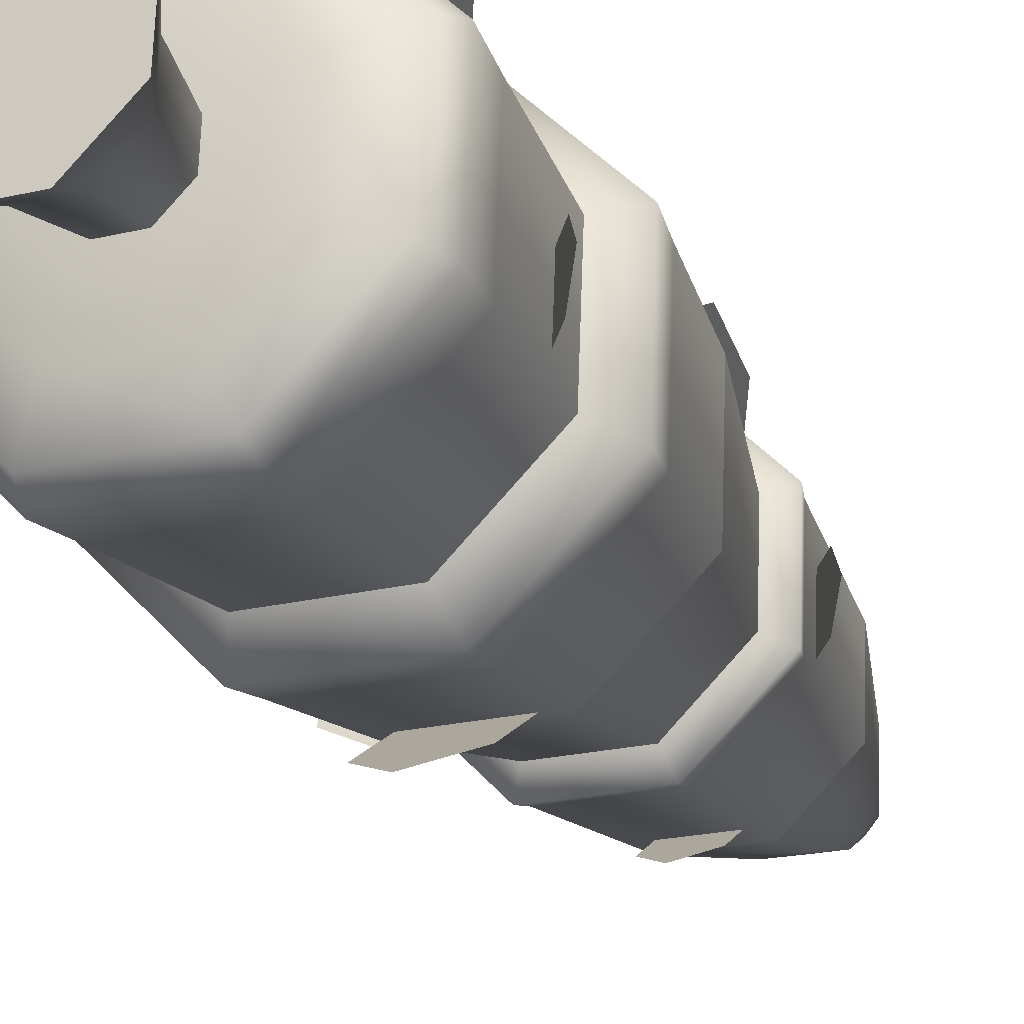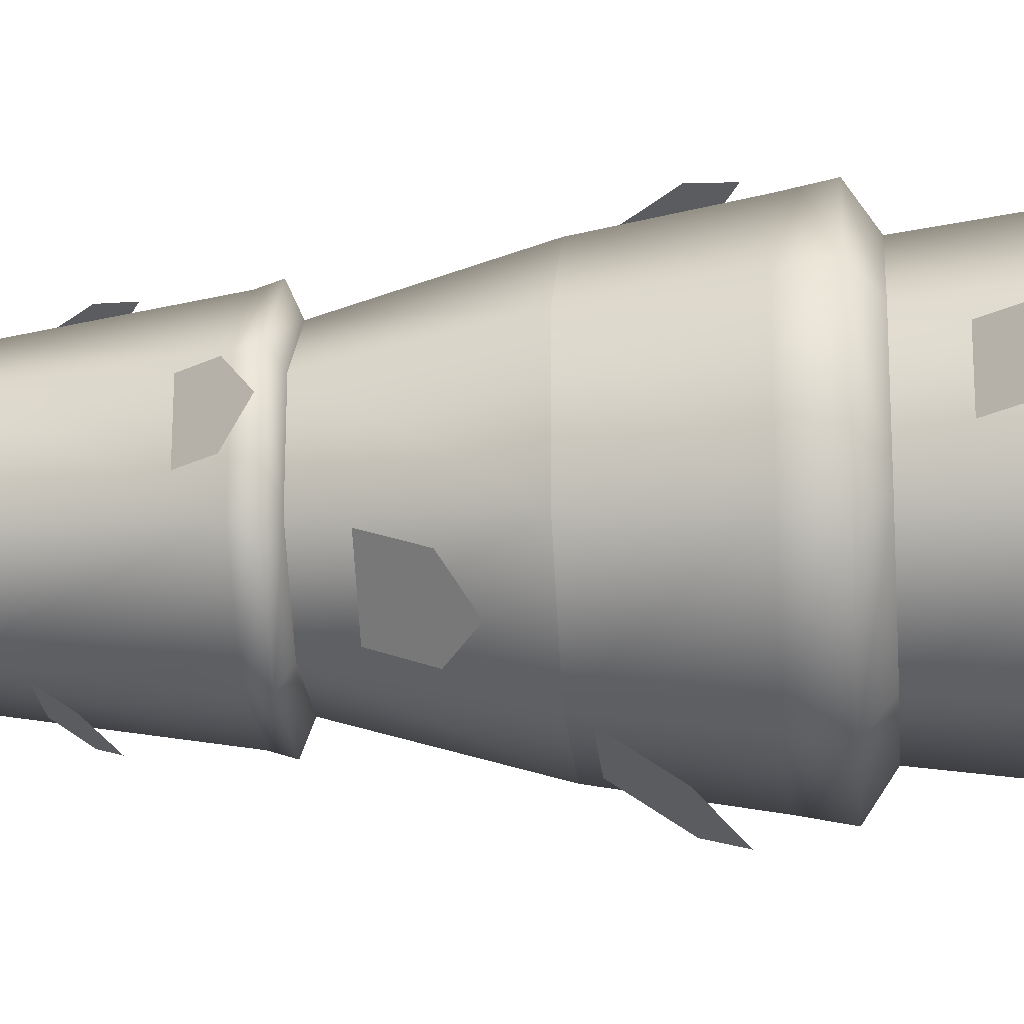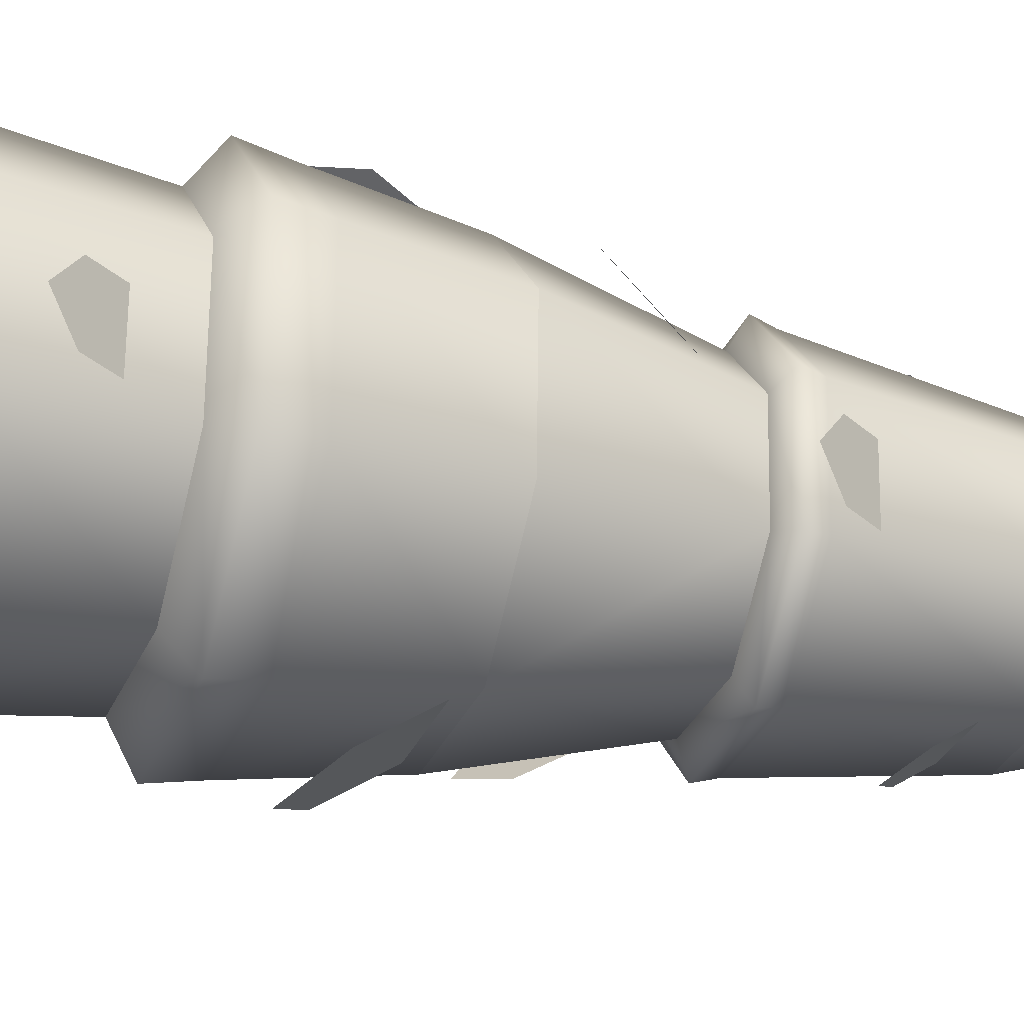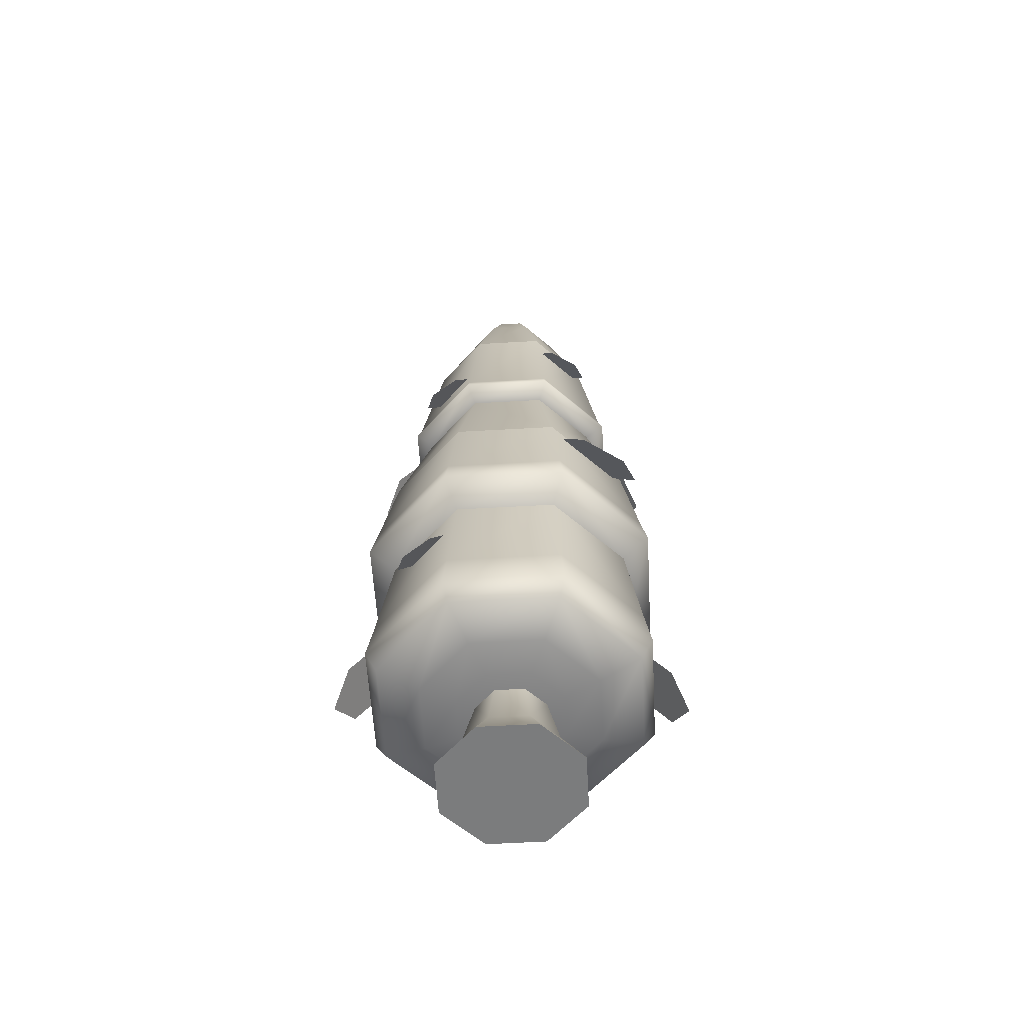
<metadata>
{"format":"obj","ext":"obj","renderer":"f3d","projection":"perspective","resolution":1024,"background":"white","views":[{"elev":-25.0,"azim":24.8,"up":"+Z"},{"elev":-20.9,"azim":-85.0,"up":"+Z"},{"elev":-30.4,"azim":71.5,"up":"+Z"},{"elev":-58.6,"azim":140.6,"up":"+Y"}]}
</metadata>
<code>
o @wall.007
v 17.98 0.6262 21.91
v 18.05 0.5943 21.7
v 17.66 0.6262 21.62
v 17.86 0.5943 21.52
v 19.02 2.09 21.69
v 19.06 1.887 21.71
v 18.55 2.09 22.2
v 18.57 1.887 22.24
v 18.7 0.6262 21.58
v 18.49 0.5943 21.5
v 18.41 0.6262 21.89
v 18.31 0.5943 21.69
v 18.37 0.6262 20.85
v 18.46 0.69 20.61
v 17.94 0.6262 20.87
v 17.83 0.69 20.63
v 17.99 5.478 21.31
v 18.13 5.752 21.37
v 18 5.478 21.46
v 18.13 5.752 21.4
v 17.85 0.5943 21.26
v 17.64 0.6262 21.19
v 18.25 5.478 21.56
v 18.1 5.478 21.56
v 18.19 5.752 21.42
v 18.16 5.752 21.42
v 18.03 0.5943 21.07
v 18.55 0.8175 22.2
v 17.86 0.8175 22.22
v 18.53 1.072 22.16
v 17.87 1.072 22.19
v 18.35 5.478 21.3
v 18.35 5.478 21.45
v 18.21 5.752 21.36
v 18.21 5.752 21.4
v 17.33 0.8175 21.07
v 17.35 0.8175 21.76
v 17.4 0.69 21.09
v 17.42 0.69 21.73
v 18.99 0.8175 21
v 19.02 0.8175 21.69
v 18.96 1.072 21.02
v 18.98 1.072 21.68
v 18.92 0.69 21.04
v 18.68 0.6262 21.15
v 18.48 0.8175 20.54
v 17.84 1.887 22.27
v 17.86 2.09 22.23
v 18.47 1.072 20.57
v 17.8 0.8175 20.56
v 17.81 1.072 20.6
v 17.89 0.69 22.15
v 18.24 5.478 21.2
v 18.19 5.752 21.34
v 18.95 0.69 21.67
v 17.29 1.887 21.05
v 17.32 2.09 21.07
v 17.31 1.887 21.78
v 17.35 2.09 21.76
v 18.09 5.478 21.2
v 18.15 5.752 21.34
v 17.39 1.072 21.74
v 17.93 3.525 22.04
v 17.53 3.525 21.68
v 17.94 3.619 22.02
v 17.56 3.619 21.66
v 17.78 1.887 20.52
v 18.5 1.887 20.49
v 17.79 2.09 20.56
v 18.49 2.09 20.53
v 17.36 1.072 21.08
v 17.88 3.525 20.74
v 17.89 3.619 20.76
v 17.51 3.525 21.13
v 17.54 3.619 21.15
v 18.81 3.619 21.62
v 18.84 3.525 21.63
v 18.46 3.619 22
v 18.47 3.525 22.02
v 19.03 1.887 20.99
v 18.99 2.09 21
v 18.81 3.525 21.08
v 18.79 3.619 21.1
v 18.48 5.152 21.49
v 18.31 5.152 21.68
v 18.42 3.525 20.72
v 18.41 3.619 20.74
v 18.36 4.476 20.87
v 18.67 4.476 21.15
v 17.87 5.152 21.27
v 17.88 5.152 21.52
v 17.68 4.476 21.61
v 17.98 4.476 21.89
v 18.06 5.152 21.69
v 18.28 5.152 21.08
v 17.94 4.476 20.89
v 18.04 5.152 21.09
v 17.66 4.476 21.19
v 18.68 4.476 21.57
v 18.47 5.152 21.24
v 18.4 4.476 21.88
v 18.52 0.69 22.13
v 18.48 0.5943 21.24
v 18.29 0.5943 21.06
v 18.72 3.47 21.58
v 18.7 3.47 21.14
v 18.37 3.47 20.83
v 17.93 3.47 20.85
v 17.62 3.47 21.18
v 17.64 3.47 21.62
v 17.97 3.47 21.93
v 18.42 3.47 21.91
v 18.9 1.768 21.65
v 18.49 1.768 22.08
v 18.87 1.768 21.06
v 18.44 1.768 20.66
v 17.85 1.768 20.68
v 17.45 1.768 21.11
v 17.9 1.768 22.1
v 17.47 1.768 21.7
v 17.89 2.704 22.13
v 17.44 2.704 21.71
v 17.84 2.704 20.65
v 17.42 2.704 21.1
v 18.9 2.704 21.05
v 18.45 2.704 20.63
v 18.51 2.704 22.11
v 18.92 2.704 21.66
v 18.03 4.111 20.75
v 18.03 4.409 20.96
v 18.17 4.002 20.66
v 18.33 4.409 20.94
v 18.32 4.111 20.74
v 17.72 3.031 20.75
v 17.91 3.391 20.92
v 17.53 2.899 20.82
v 17.66 3.391 21.19
v 17.48 3.031 21.01
v 17.91 2.354 20.45
v 17.92 2.801 20.76
v 18.13 2.191 20.32
v 18.37 2.801 20.74
v 18.36 2.354 20.43
v 18.43 2.354 22.31
v 18.42 2.801 22
v 18.21 2.191 22.44
v 17.97 2.801 22.02
v 17.98 2.354 22.33
v 18.32 4.111 22.01
v 18.31 4.409 21.81
v 18.17 4.002 22.1
v 18.01 4.409 21.82
v 18.02 4.111 22.03
v 18.62 3.031 22.01
v 18.44 3.391 21.84
v 18.81 2.899 21.94
v 18.68 3.391 21.58
v 18.87 3.031 21.75
v 18.78 0.8044 22.1
v 18.6 1.164 21.93
v 18.97 0.6722 22.03
v 18.84 1.164 21.66
v 19.03 0.8044 21.83
v 17.46 3.635 21.31
v 17.67 3.933 21.3
v 17.39 3.526 21.46
v 17.68 3.933 21.6
v 17.47 3.635 21.61
v 17.56 0.8044 20.66
v 17.75 1.164 20.83
v 17.37 0.6722 20.73
v 17.5 1.164 21.1
v 17.32 0.8044 20.93
v 18.88 3.635 21.45
v 18.67 3.933 21.46
v 18.95 3.526 21.3
v 18.66 3.933 21.16
v 18.87 3.635 21.15
v 19.02 1.389 21.43
v 18.81 1.687 21.44
v 19.09 1.28 21.28
v 18.8 1.687 21.14
v 19.01 1.389 21.13
v 17.32 1.389 21.33
v 17.53 1.687 21.32
v 17.25 1.28 21.48
v 17.54 1.687 21.62
v 17.34 1.389 21.63
v 17.75 -0 21.22
v 17.76 -0 21.57
v 17.83 0 21.14
v 17.98 0 20.97
v 18.33 0 20.96
v 18.02 -0 21.8
v 18.58 0 21.19
v 18.36 -0 21.79
v 18.59 0 21.54
v 18.3 0.2561 21.65
v 18.45 0.2561 21.48
v 18.07 0.2561 21.66
v 17.9 0.2561 21.51
v 18.05 0.2561 21.11
v 18.28 0.2561 21.1
v 18.44 0.2561 21.25
v 17.89 0.2561 21.28
v 17.94 0.2561 21.22
v 18.09 0.5943 21.59
v 17.97 0.5943 21.47
v 18.38 0.5943 21.46
v 18.38 0.5943 21.29
v 18.27 0.5943 21.58
v 17.96 0.5943 21.3
v 18.25 0.5943 21.17
v 18.08 0.5943 21.18
f 3 2 1
f 2 3 4
f 7 6 5
f 6 7 8
f 11 10 9
f 10 11 12
f 15 14 13
f 14 15 16
f 1 12 11
f 12 1 2
f 19 18 17
f 18 19 20
f 3 21 4
f 21 3 22
f 25 24 23
f 24 25 26
f 21 15 27
f 15 21 22
f 30 29 28
f 29 30 31
f 34 33 32
f 33 34 35
f 38 37 36
f 37 38 39
f 42 41 40
f 41 42 43
f 45 14 44
f 14 45 13
f 46 44 14
f 44 46 40
f 7 47 8
f 47 7 48
f 50 49 46
f 49 50 51
f 30 41 43
f 41 30 28
f 39 1 52
f 1 39 3
f 52 37 39
f 37 52 29
f 54 32 53
f 32 54 34
f 41 44 40
f 44 41 55
f 58 57 56
f 57 58 59
f 61 53 60
f 53 61 54
f 29 62 37
f 62 29 31
f 65 64 63
f 64 65 66
f 69 68 67
f 68 69 70
f 34 25 35
f 25 34 54
f 25 54 26
f 26 54 61
f 26 61 20
f 20 61 18
f 16 36 50
f 36 16 38
f 36 51 50
f 51 36 71
f 74 73 72
f 73 74 75
f 64 75 74
f 75 64 66
f 78 77 76
f 77 78 79
f 81 6 80
f 6 81 5
f 78 63 79
f 63 78 65
f 70 80 68
f 80 70 81
f 56 69 67
f 69 56 57
f 39 22 3
f 22 39 38
f 16 46 14
f 46 16 50
f 83 77 82
f 77 83 76
f 23 84 33
f 84 23 85
f 87 82 86
f 82 87 83
f 88 83 87
f 83 88 89
f 90 19 17
f 19 90 91
f 93 91 92
f 91 93 94
f 96 95 88
f 95 96 97
f 75 92 98
f 92 75 66
f 100 99 89
f 99 100 84
f 98 91 90
f 91 98 92
f 89 76 83
f 76 89 99
f 101 94 93
f 94 101 85
f 93 66 65
f 66 93 92
f 60 95 97
f 95 60 53
f 96 87 73
f 87 96 88
f 85 99 84
f 99 85 101
f 90 60 97
f 60 90 17
f 95 89 88
f 89 95 100
f 23 94 85
f 94 23 24
f 73 86 72
f 86 73 87
f 101 76 99
f 76 101 78
f 32 84 100
f 84 32 33
f 98 97 96
f 97 98 90
f 49 40 46
f 40 49 42
f 52 11 102
f 11 52 1
f 101 65 78
f 65 101 93
f 37 71 36
f 71 37 62
f 24 91 94
f 91 24 19
f 12 103 10
f 103 12 2
f 103 2 104
f 104 2 4
f 104 4 27
f 27 4 21
f 27 13 104
f 13 27 15
f 35 23 33
f 23 35 25
f 103 13 45
f 13 103 104
f 28 52 102
f 52 28 29
f 10 45 9
f 45 10 103
f 26 19 24
f 19 26 20
f 28 55 41
f 55 28 102
f 22 16 15
f 16 22 38
f 48 58 47
f 58 48 59
f 102 9 55
f 9 102 11
f 9 44 55
f 44 9 45
f 17 61 60
f 61 17 18
f 53 100 95
f 100 53 32
f 75 96 73
f 96 75 98
f 105 82 77
f 82 105 106
f 106 86 82
f 86 106 107
f 108 86 107
f 86 108 72
f 109 72 108
f 72 109 74
f 64 109 110
f 109 64 74
f 64 111 63
f 111 64 110
f 79 105 77
f 105 79 112
f 63 112 79
f 112 63 111
f 8 113 6
f 113 8 114
f 113 80 6
f 80 113 115
f 115 68 80
f 68 115 116
f 117 68 116
f 68 117 67
f 118 67 117
f 67 118 56
f 47 114 8
f 114 47 119
f 58 118 120
f 118 58 56
f 47 120 119
f 120 47 58
f 111 122 121
f 122 111 110
f 124 108 123
f 108 124 109
f 126 106 125
f 106 126 107
f 124 110 109
f 110 124 122
f 112 121 127
f 121 112 111
f 106 128 125
f 128 106 105
f 108 126 123
f 126 108 107
f 112 128 105
f 128 112 127
f 121 59 48
f 59 121 122
f 116 42 49
f 42 116 115
f 57 123 69
f 123 57 124
f 51 116 49
f 116 51 117
f 57 122 124
f 122 57 59
f 113 30 43
f 30 113 114
f 126 81 70
f 81 126 125
f 125 5 81
f 5 125 128
f 127 48 7
f 48 127 121
f 69 126 70
f 126 69 123
f 62 118 71
f 118 62 120
f 127 5 128
f 5 127 7
f 71 117 51
f 117 71 118
f 114 31 30
f 31 114 119
f 119 62 31
f 62 119 120
f 115 43 42
f 43 115 113
f 133 131 132
f 132 131 130
f 129 130 131
f 136 135 134
f 135 136 137
f 137 136 138
f 143 141 142
f 142 141 140
f 139 140 141
f 148 146 147
f 147 146 145
f 144 145 146
f 153 151 152
f 152 151 150
f 149 150 151
f 156 155 154
f 155 156 157
f 157 156 158
f 161 160 159
f 160 161 162
f 162 161 163
f 166 165 164
f 165 166 167
f 167 166 168
f 171 170 169
f 170 171 172
f 172 171 173
f 176 175 174
f 175 176 177
f 177 176 178
f 181 180 179
f 180 181 182
f 182 181 183
f 186 185 184
f 185 186 187
f 187 186 188
f 191 190 189
f 190 191 192
f 190 192 193
f 190 193 194
f 194 193 195
f 194 195 196
f 196 195 197
f 197 198 196
f 198 197 199
f 200 190 194
f 190 200 201
f 196 200 194
f 200 196 198
f 202 193 192
f 193 202 203
f 197 204 199
f 204 197 195
f 201 189 190
f 189 201 205
f 206 189 205
f 189 206 191
f 191 206 202
f 191 202 192
f 193 204 195
f 204 193 203
f 207 201 200
f 201 207 208
f 204 209 199
f 209 204 210
f 199 211 198
f 211 199 209
f 208 205 201
f 205 208 212
f 203 210 204
f 210 203 213
f 214 203 202
f 203 214 213
f 212 206 205
f 206 212 214
f 206 214 202
f 198 207 200
f 207 198 211
f 3 2 1
f 2 3 4
f 7 6 5
f 6 7 8
f 11 10 9
f 10 11 12
f 15 14 13
f 14 15 16
f 1 12 11
f 12 1 2
f 19 18 17
f 18 19 20
f 3 21 4
f 21 3 22
f 25 24 23
f 24 25 26
f 21 15 27
f 15 21 22
f 30 29 28
f 29 30 31
f 34 33 32
f 33 34 35
f 38 37 36
f 37 38 39
f 42 41 40
f 41 42 43
f 45 14 44
f 14 45 13
f 46 44 14
f 44 46 40
f 7 47 8
f 47 7 48
f 50 49 46
f 49 50 51
f 30 41 43
f 41 30 28
f 39 1 52
f 1 39 3
f 52 37 39
f 37 52 29
f 54 32 53
f 32 54 34
f 41 44 40
f 44 41 55
f 58 57 56
f 57 58 59
f 61 53 60
f 53 61 54
f 29 62 37
f 62 29 31
f 65 64 63
f 64 65 66
f 69 68 67
f 68 69 70
f 34 25 35
f 25 34 54
f 25 54 26
f 26 54 61
f 26 61 20
f 20 61 18
f 16 36 50
f 36 16 38
f 36 51 50
f 51 36 71
f 74 73 72
f 73 74 75
f 64 75 74
f 75 64 66
f 78 77 76
f 77 78 79
f 81 6 80
f 6 81 5
f 78 63 79
f 63 78 65
f 70 80 68
f 80 70 81
f 56 69 67
f 69 56 57
f 39 22 3
f 22 39 38
f 16 46 14
f 46 16 50
f 83 77 82
f 77 83 76
f 23 84 33
f 84 23 85
f 87 82 86
f 82 87 83
f 88 83 87
f 83 88 89
f 90 19 17
f 19 90 91
f 93 91 92
f 91 93 94
f 96 95 88
f 95 96 97
f 75 92 98
f 92 75 66
f 100 99 89
f 99 100 84
f 98 91 90
f 91 98 92
f 89 76 83
f 76 89 99
f 101 94 93
f 94 101 85
f 93 66 65
f 66 93 92
f 60 95 97
f 95 60 53
f 96 87 73
f 87 96 88
f 85 99 84
f 99 85 101
f 90 60 97
f 60 90 17
f 95 89 88
f 89 95 100
f 23 94 85
f 94 23 24
f 73 86 72
f 86 73 87
f 101 76 99
f 76 101 78
f 32 84 100
f 84 32 33
f 98 97 96
f 97 98 90
f 49 40 46
f 40 49 42
f 52 11 102
f 11 52 1
f 101 65 78
f 65 101 93
f 37 71 36
f 71 37 62
f 24 91 94
f 91 24 19
f 12 103 10
f 103 12 2
f 103 2 104
f 104 2 4
f 104 4 27
f 27 4 21
f 27 13 104
f 13 27 15
f 35 23 33
f 23 35 25
f 103 13 45
f 13 103 104
f 28 52 102
f 52 28 29
f 10 45 9
f 45 10 103
f 26 19 24
f 19 26 20
f 28 55 41
f 55 28 102
f 22 16 15
f 16 22 38
f 48 58 47
f 58 48 59
f 102 9 55
f 9 102 11
f 9 44 55
f 44 9 45
f 17 61 60
f 61 17 18
f 53 100 95
f 100 53 32
f 75 96 73
f 96 75 98
f 105 82 77
f 82 105 106
f 106 86 82
f 86 106 107
f 108 86 107
f 86 108 72
f 109 72 108
f 72 109 74
f 64 109 110
f 109 64 74
f 64 111 63
f 111 64 110
f 79 105 77
f 105 79 112
f 63 112 79
f 112 63 111
f 8 113 6
f 113 8 114
f 113 80 6
f 80 113 115
f 115 68 80
f 68 115 116
f 117 68 116
f 68 117 67
f 118 67 117
f 67 118 56
f 47 114 8
f 114 47 119
f 58 118 120
f 118 58 56
f 47 120 119
f 120 47 58
f 111 122 121
f 122 111 110
f 124 108 123
f 108 124 109
f 126 106 125
f 106 126 107
f 124 110 109
f 110 124 122
f 112 121 127
f 121 112 111
f 106 128 125
f 128 106 105
f 108 126 123
f 126 108 107
f 112 128 105
f 128 112 127
f 121 59 48
f 59 121 122
f 116 42 49
f 42 116 115
f 57 123 69
f 123 57 124
f 51 116 49
f 116 51 117
f 57 122 124
f 122 57 59
f 113 30 43
f 30 113 114
f 126 81 70
f 81 126 125
f 125 5 81
f 5 125 128
f 127 48 7
f 48 127 121
f 69 126 70
f 126 69 123
f 62 118 71
f 118 62 120
f 127 5 128
f 5 127 7
f 71 117 51
f 117 71 118
f 114 31 30
f 31 114 119
f 119 62 31
f 62 119 120
f 115 43 42
f 43 115 113
f 133 131 132
f 132 131 130
f 129 130 131
f 136 135 134
f 135 136 137
f 137 136 138
f 143 141 142
f 142 141 140
f 139 140 141
f 148 146 147
f 147 146 145
f 144 145 146
f 153 151 152
f 152 151 150
f 149 150 151
f 156 155 154
f 155 156 157
f 157 156 158
f 161 160 159
f 160 161 162
f 162 161 163
f 166 165 164
f 165 166 167
f 167 166 168
f 171 170 169
f 170 171 172
f 172 171 173
f 176 175 174
f 175 176 177
f 177 176 178
f 181 180 179
f 180 181 182
f 182 181 183
f 186 185 184
f 185 186 187
f 187 186 188
f 191 190 189
f 190 191 192
f 190 192 193
f 190 193 194
f 194 193 195
f 194 195 196
f 196 195 197
f 197 198 196
f 198 197 199
f 200 190 194
f 190 200 201
f 196 200 194
f 200 196 198
f 202 193 192
f 193 202 203
f 197 204 199
f 204 197 195
f 201 189 190
f 189 201 205
f 206 189 205
f 189 206 191
f 191 206 202
f 191 202 192
f 193 204 195
f 204 193 203
f 207 201 200
f 201 207 208
f 204 209 199
f 209 204 210
f 199 211 198
f 211 199 209
f 208 205 201
f 205 208 212
f 203 210 204
f 210 203 213
f 214 203 202
f 203 214 213
f 212 206 205
f 206 212 214
f 206 214 202
f 198 207 200
f 207 198 211

</code>
